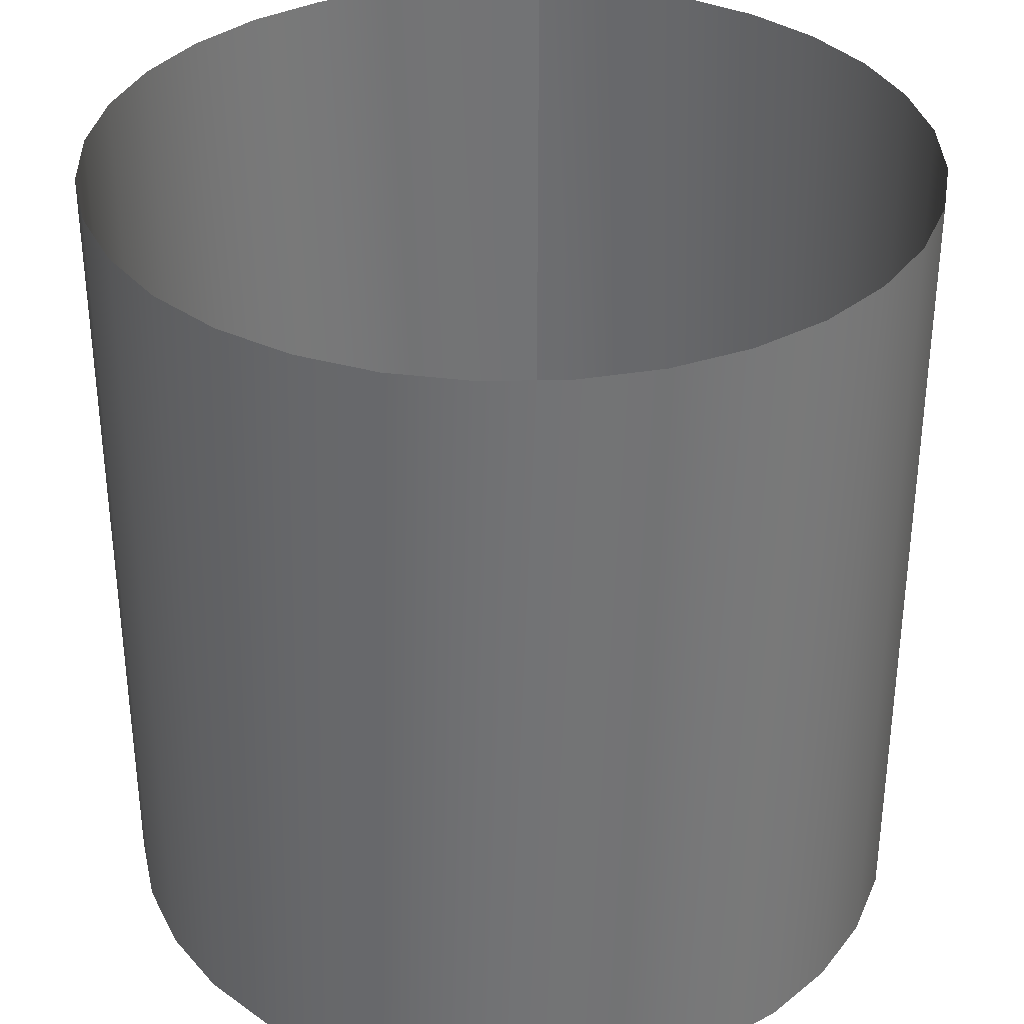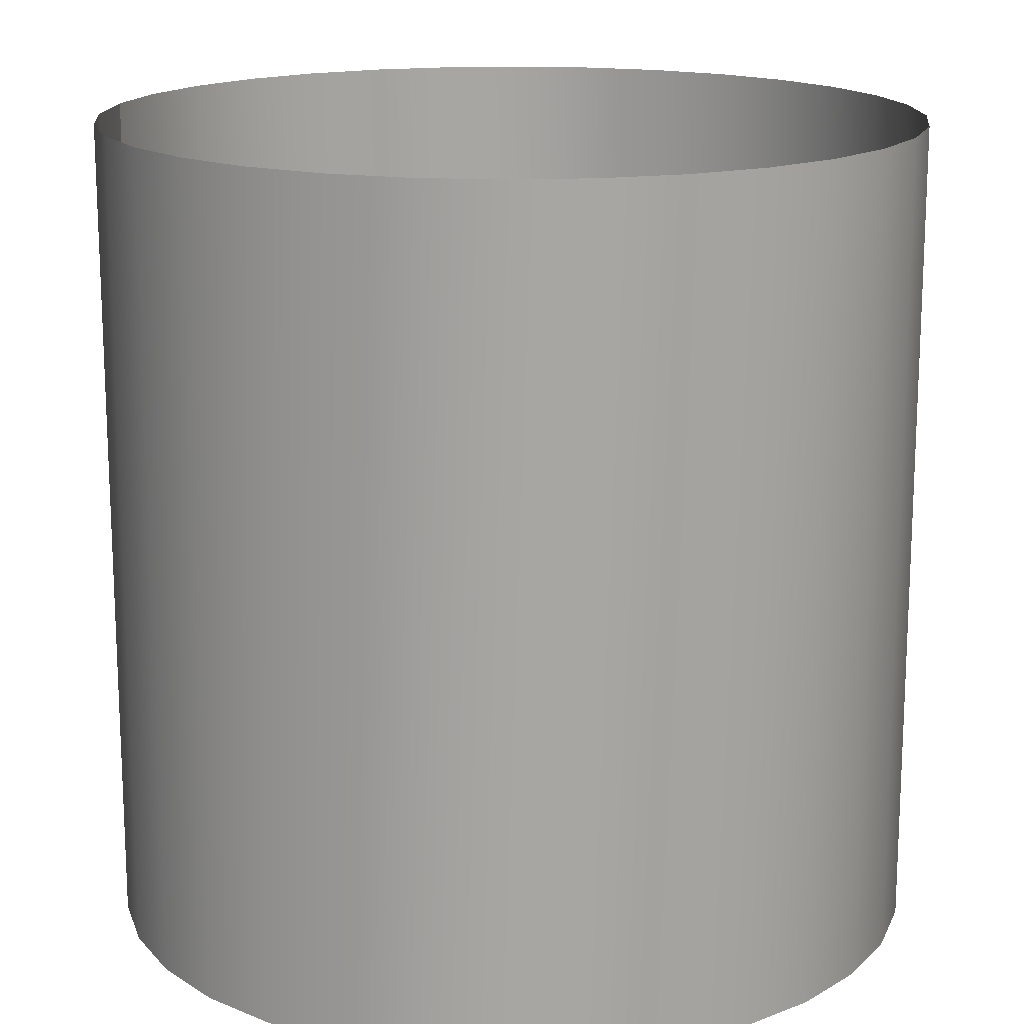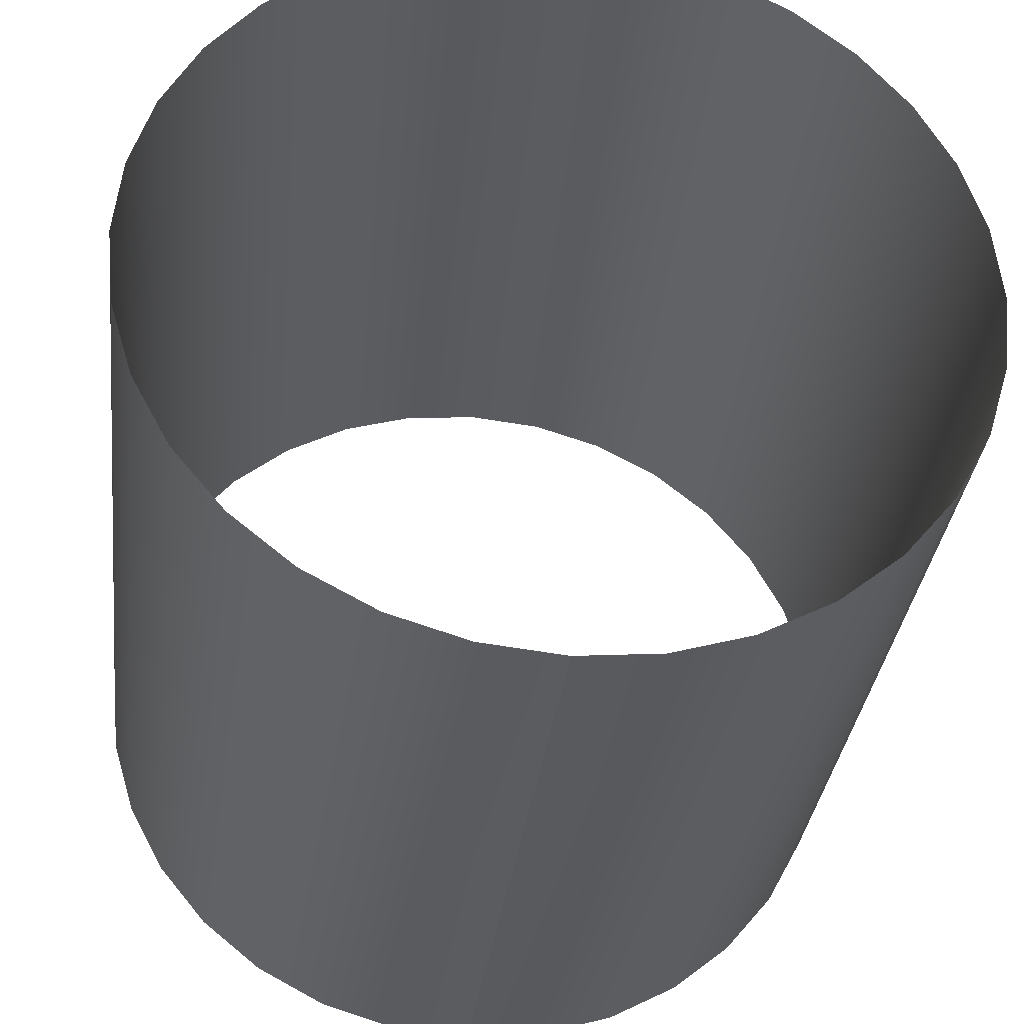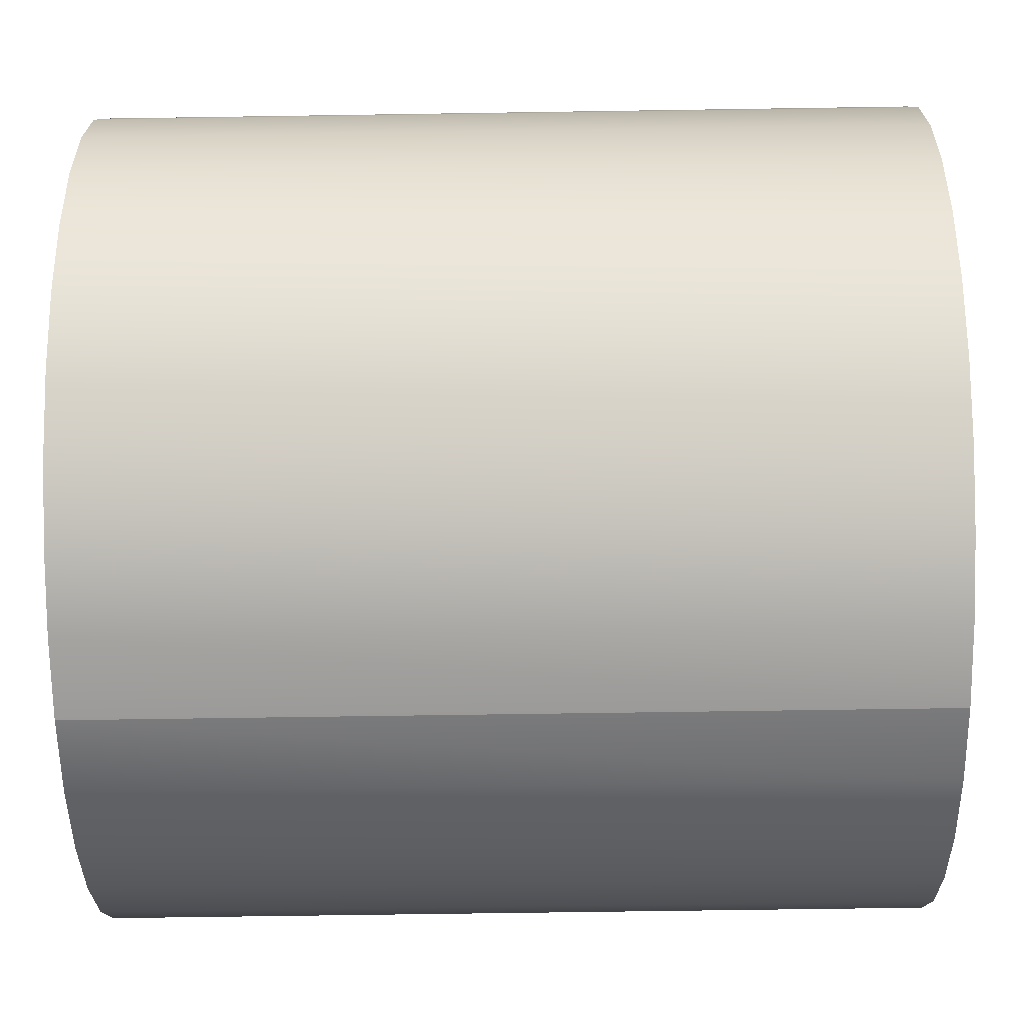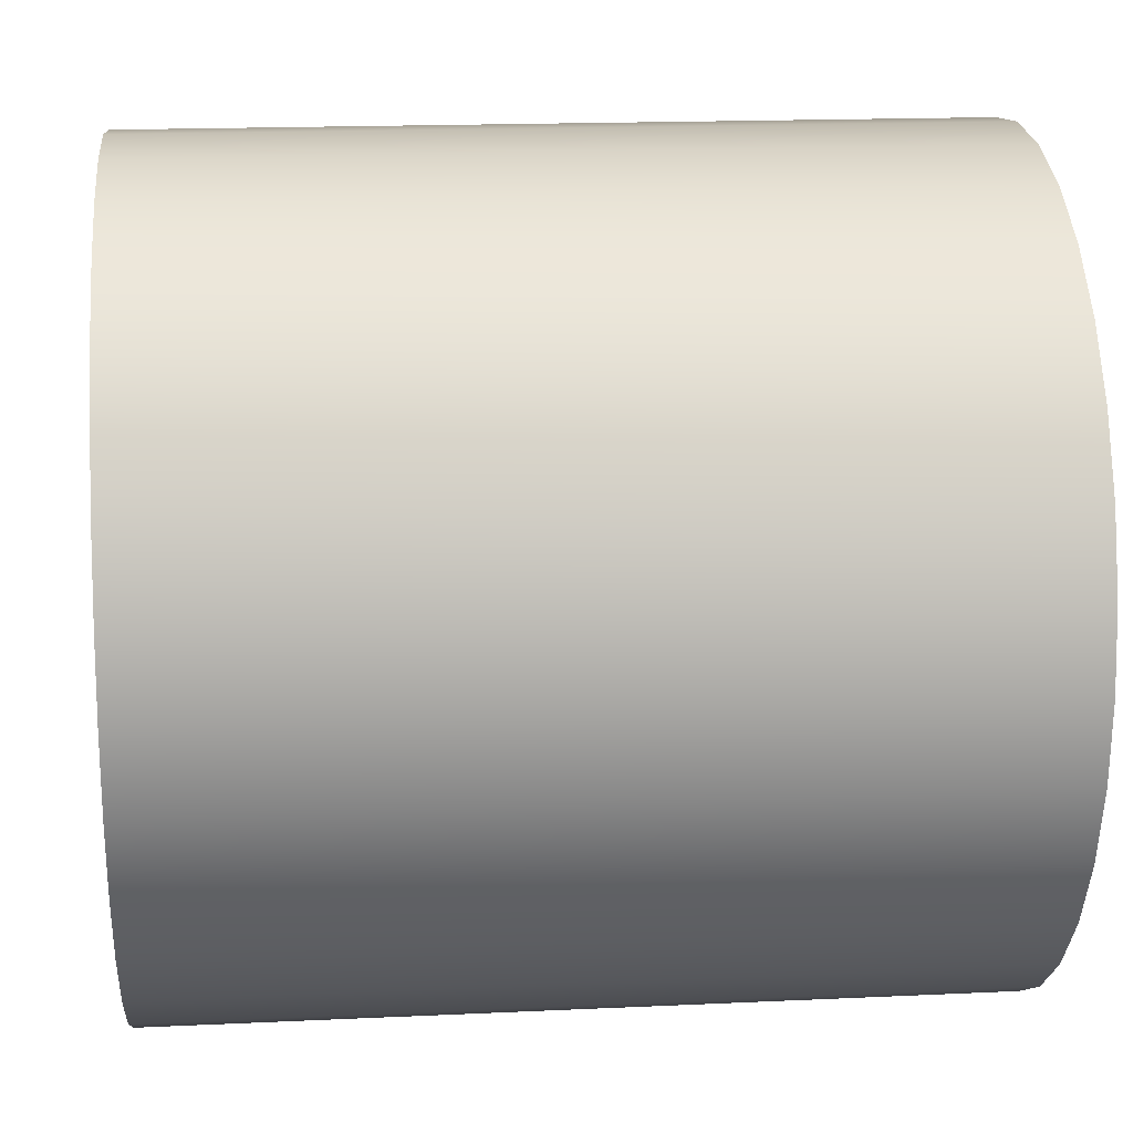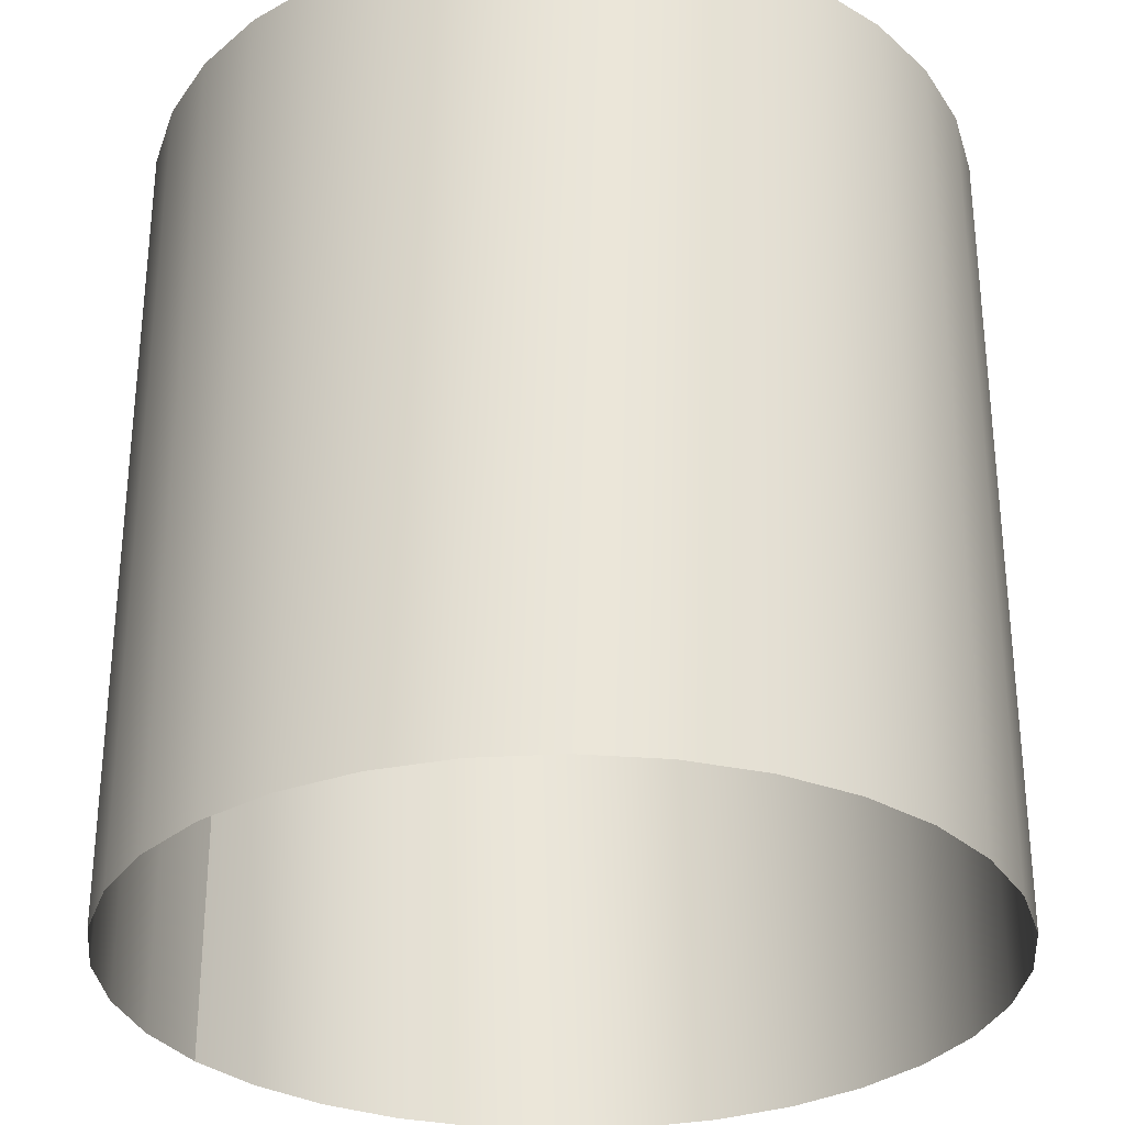
<metadata>
{"format":"obj","ext":"obj","renderer":"f3d","projection":"perspective","resolution":1024,"background":"white","views":[{"elev":34.4,"azim":4.1,"up":"+Y"},{"elev":16.1,"azim":-77.9,"up":"+Y"},{"elev":-33.4,"azim":-6.8,"up":"+Z"},{"elev":-63.8,"azim":90.9,"up":"+Z"},{"elev":17.1,"azim":84.6,"up":"+Z"},{"elev":-30.7,"azim":-57.0,"up":"+Y"}]}
</metadata>
<code>
v 0 10 5
v 0.9755 10 4.904
v 0 0 5
v 0.9755 0 4.904
v 1.913 10 4.619
v 1.913 0 4.619
v 2.778 10 4.157
v 2.778 0 4.157
v 3.536 10 3.536
v 3.536 0 3.536
v 4.157 10 2.778
v 4.157 0 2.778
v 4.619 10 1.913
v 4.619 0 1.913
v 4.904 10 0.9755
v 4.904 0 0.9755
v 5 10 0
v 5 0 0
v 4.904 10 -0.9755
v 4.904 0 -0.9755
v 4.619 10 -1.913
v 4.619 0 -1.913
v 4.157 10 -2.778
v 4.157 0 -2.778
v 3.536 10 -3.536
v 3.536 0 -3.536
v 2.778 10 -4.157
v 2.778 0 -4.157
v 1.913 10 -4.619
v 1.913 0 -4.619
v 0.9755 10 -4.904
v 0.9755 0 -4.904
v 0 10 -5
v 0 0 -5
v 0 10 -5
v -0.9755 10 -4.904
v 0 0 -5
v -0.9755 0 -4.904
v -1.913 10 -4.619
v -1.913 0 -4.619
v -2.778 10 -4.157
v -2.778 0 -4.157
v -3.536 10 -3.536
v -3.536 0 -3.536
v -4.157 10 -2.778
v -4.157 0 -2.778
v -4.619 10 -1.913
v -4.619 0 -1.913
v -4.904 10 -0.9755
v -4.904 0 -0.9755
v -5 10 0
v -5 0 0
v -4.904 10 0.9755
v -4.904 0 0.9755
v -4.619 10 1.913
v -4.619 0 1.913
v -4.157 10 2.778
v -4.157 0 2.778
v -3.536 10 3.536
v -3.536 0 3.536
v -2.778 10 4.157
v -2.778 0 4.157
v -1.913 10 4.619
v -1.913 0 4.619
v -0.9755 10 4.904
v -0.9755 0 4.904
g Untitled
f 1 2 3
f 2 4 3
f 2 5 4
f 5 6 4
f 5 7 6
f 7 8 6
f 7 9 8
f 9 10 8
f 9 11 10
f 11 12 10
f 11 13 12
f 13 14 12
f 13 15 14
f 15 16 14
f 15 17 16
f 17 18 16
f 17 19 18
f 19 20 18
f 19 21 20
f 21 22 20
f 21 23 22
f 23 24 22
f 23 25 24
f 25 26 24
f 25 27 26
f 27 28 26
f 27 29 28
f 29 30 28
f 29 31 30
f 31 32 30
f 31 33 32
f 33 34 32
f 35 36 37
f 36 38 37
f 36 39 38
f 39 40 38
f 39 41 40
f 41 42 40
f 41 43 42
f 43 44 42
f 43 45 44
f 45 46 44
f 45 47 46
f 47 48 46
f 47 49 48
f 49 50 48
f 49 51 50
f 51 52 50
f 51 53 52
f 53 54 52
f 53 55 54
f 55 56 54
f 55 57 56
f 57 58 56
f 57 59 58
f 59 60 58
f 59 61 60
f 61 62 60
f 61 63 62
f 63 64 62
f 63 65 64
f 65 66 64
f 65 1 66
f 1 3 66

</code>
